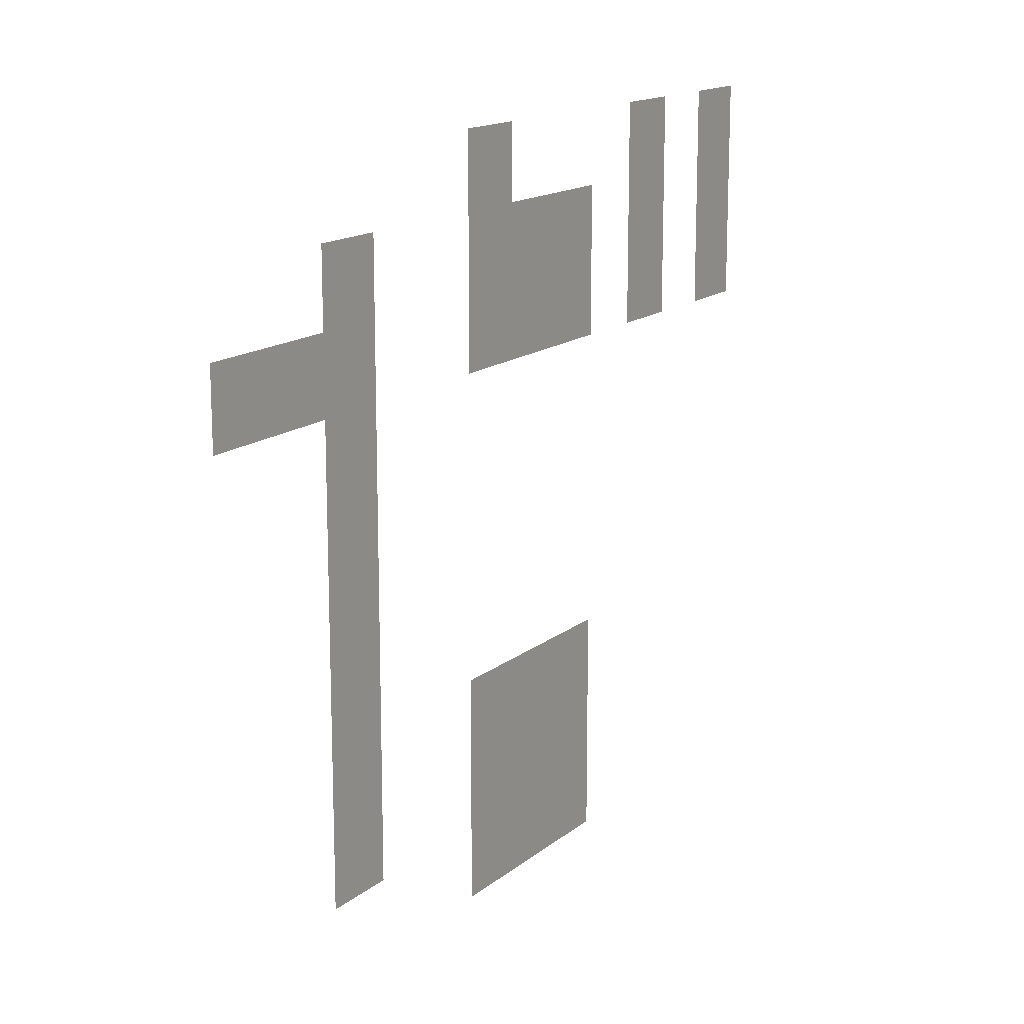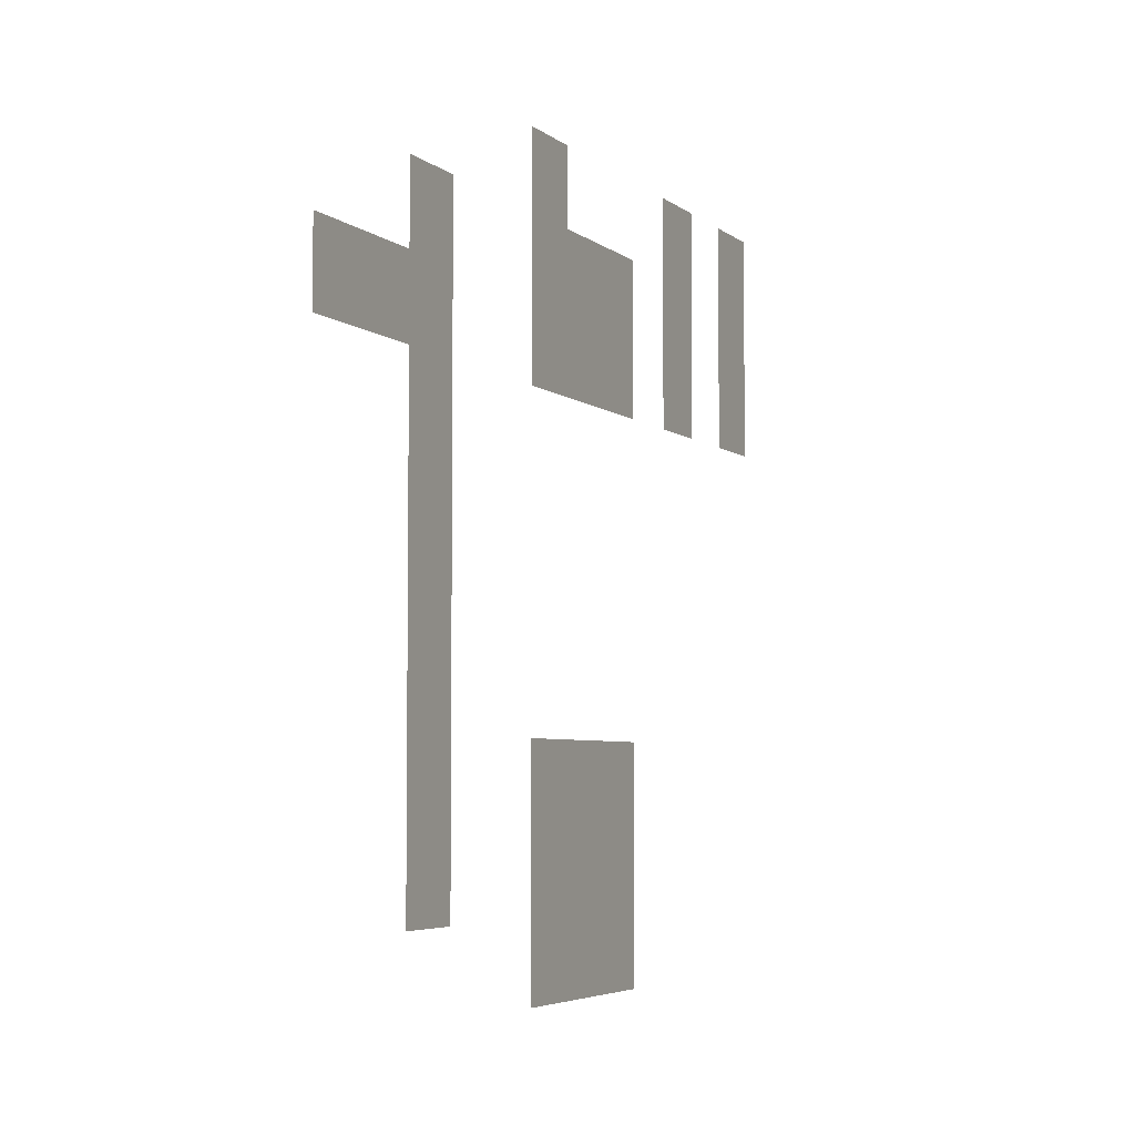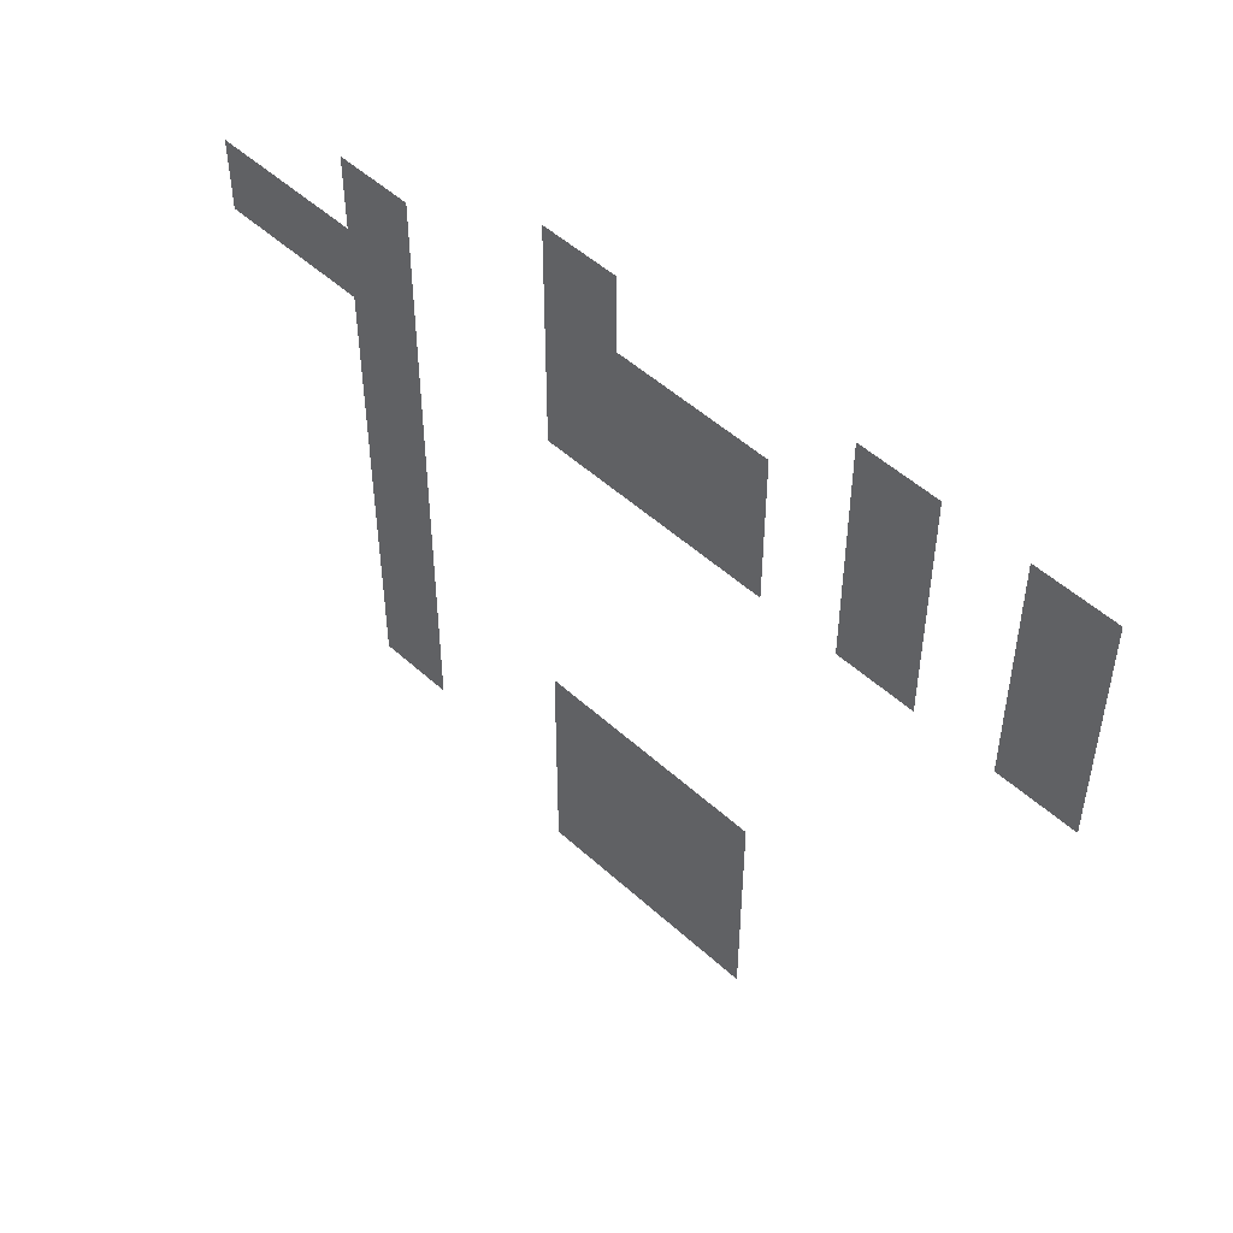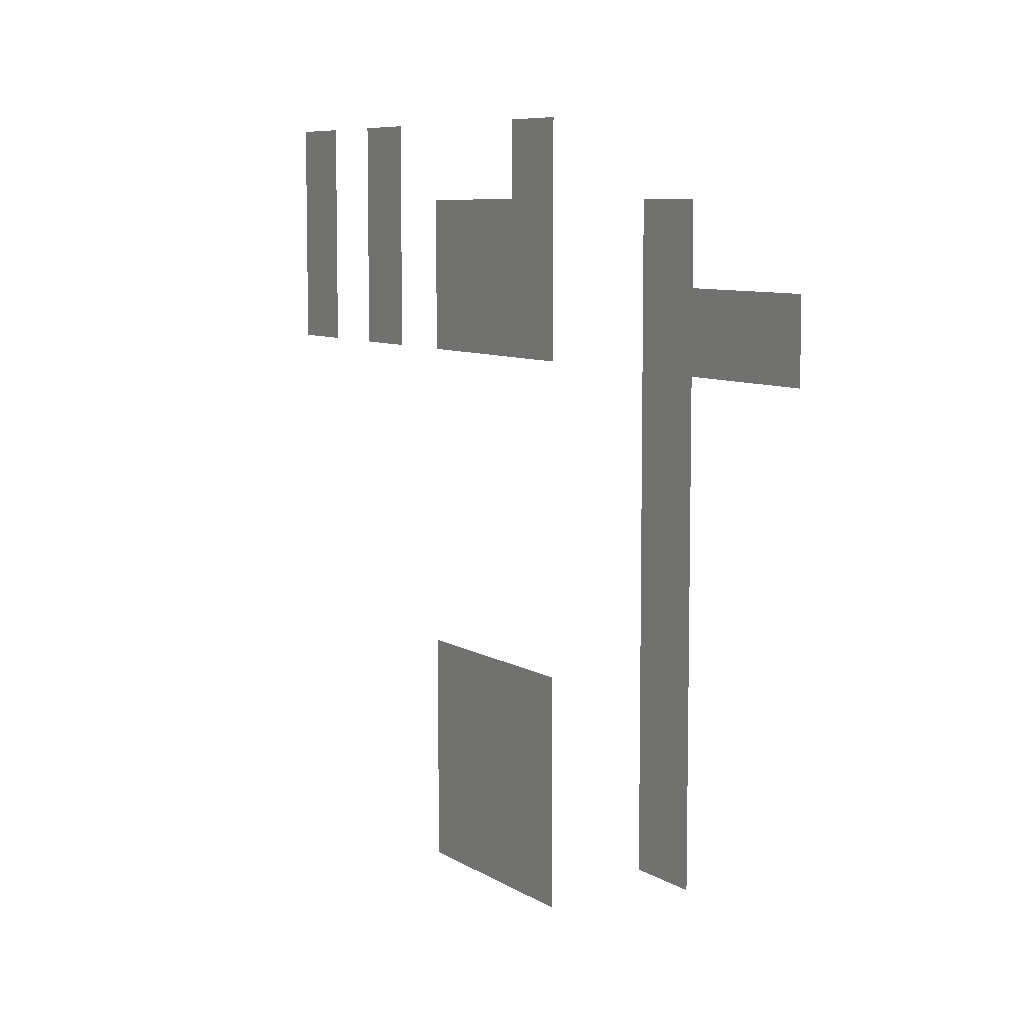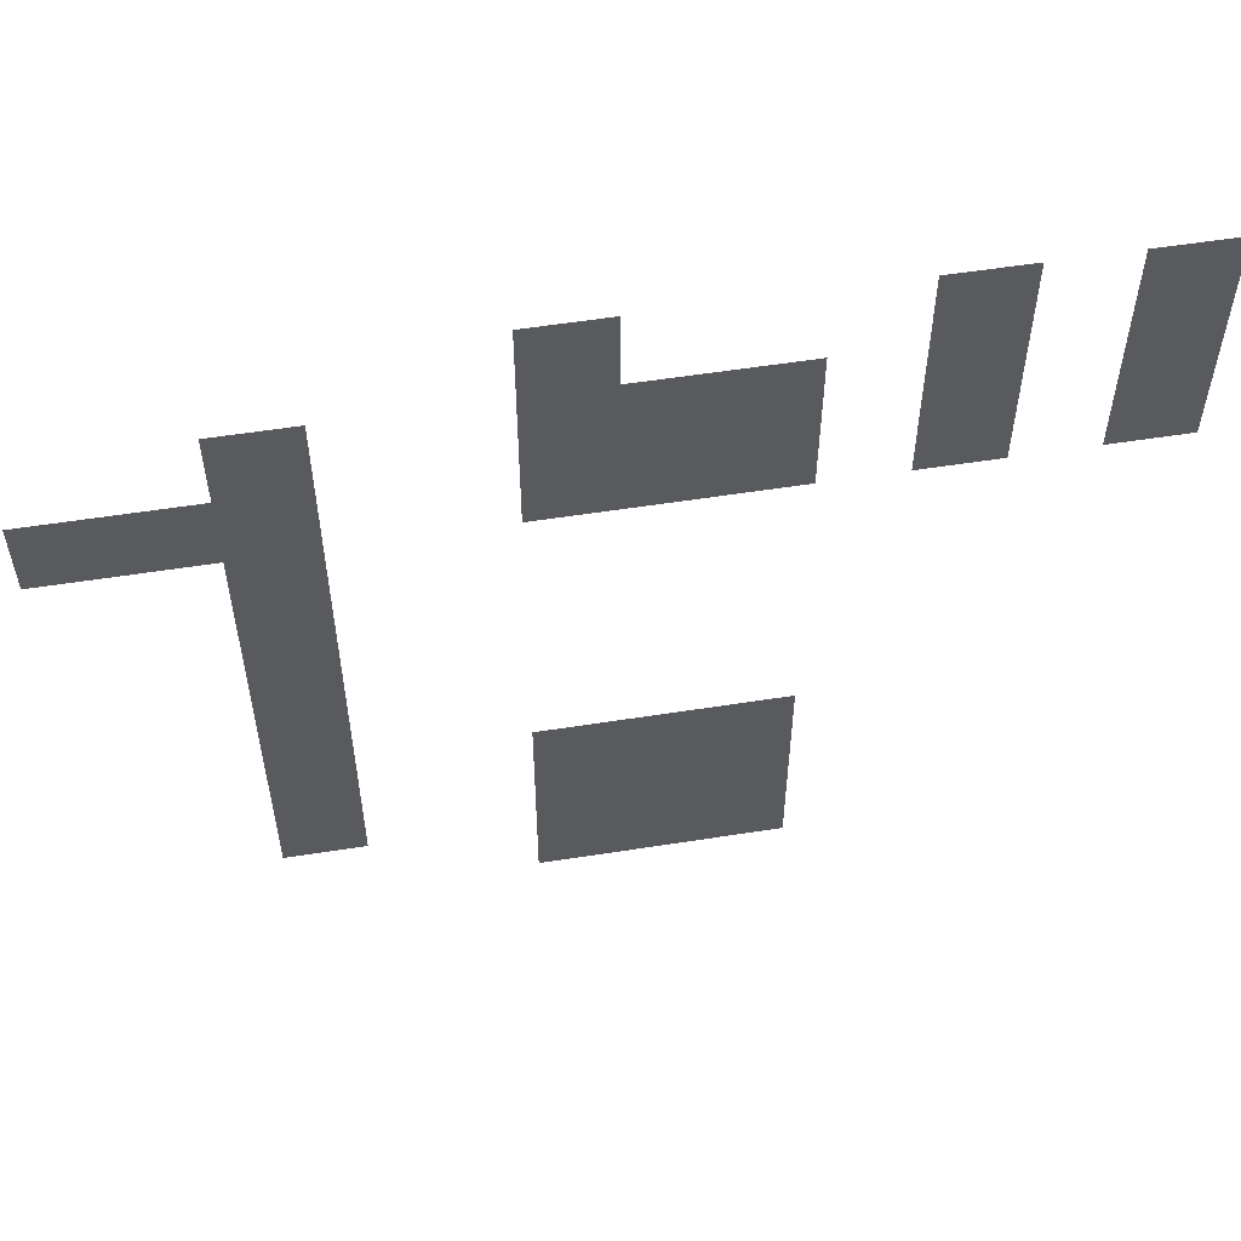
<metadata>
{"format":"obj","ext":"obj","renderer":"f3d","projection":"perspective","resolution":1024,"background":"white","views":[{"elev":15.2,"azim":121.8,"up":"+Y"},{"elev":-4.8,"azim":114.1,"up":"+Y"},{"elev":50.5,"azim":-135.1,"up":"+Y"},{"elev":7.5,"azim":59.4,"up":"+Y"},{"elev":56.0,"azim":170.6,"up":"+Y"}]}
</metadata>
<code>
v -11 -2 0
v -12 -2 0
v -12 -1 0
v -11 -1 0
v -9 -2 0
v -10 -2 0
v -10 -1 0
v -9 -1 0
v -5 -2 0
v -6 -2 0
v -6 -1 0
v -5 -1 0
v -11 -3 0
v -12 -3 0
v -12 -2 0
v -11 -2 0
v -9 -3 0
v -10 -3 0
v -10 -2 0
v -9 -2 0
v -7 -3 0
v -8 -3 0
v -8 -2 0
v -7 -2 0
v -6 -3 0
v -7 -3 0
v -7 -2 0
v -6 -2 0
v -5 -3 0
v -6 -3 0
v -6 -2 0
v -5 -2 0
v -2 -3 0
v -3 -3 0
v -3 -2 0
v -2 -2 0
v -11 -4 0
v -12 -4 0
v -12 -3 0
v -11 -3 0
v -9 -4 0
v -10 -4 0
v -10 -3 0
v -9 -3 0
v -7 -4 0
v -8 -4 0
v -8 -3 0
v -7 -3 0
v -6 -4 0
v -7 -4 0
v -7 -3 0
v -6 -3 0
v -5 -4 0
v -6 -4 0
v -6 -3 0
v -5 -3 0
v -2 -4 0
v -3 -4 0
v -3 -3 0
v -2 -3 0
v -1 -4 0
v -2 -4 0
v -2 -3 0
v -1 -3 0
v 0 -4 0
v -1 -4 0
v -1 -3 0
v 0 -3 0
v -2 -5 0
v -3 -5 0
v -3 -4 0
v -2 -4 0
v -2 -6 0
v -3 -6 0
v -3 -5 0
v -2 -5 0
v -2 -7 0
v -3 -7 0
v -3 -6 0
v -2 -6 0
v -2 -8 0
v -3 -8 0
v -3 -7 0
v -2 -7 0
v -7 -9 0
v -8 -9 0
v -8 -8 0
v -7 -8 0
v -6 -9 0
v -7 -9 0
v -7 -8 0
v -6 -8 0
v -5 -9 0
v -6 -9 0
v -6 -8 0
v -5 -8 0
v -2 -9 0
v -3 -9 0
v -3 -8 0
v -2 -8 0
v -7 -10 0
v -8 -10 0
v -8 -9 0
v -7 -9 0
v -6 -10 0
v -7 -10 0
v -7 -9 0
v -6 -9 0
v -5 -10 0
v -6 -10 0
v -6 -9 0
v -5 -9 0
v -2 -10 0
v -3 -10 0
v -3 -9 0
v -2 -9 0
v -7 -11 0
v -8 -11 0
v -8 -10 0
v -7 -10 0
v -6 -11 0
v -7 -11 0
v -7 -10 0
v -6 -10 0
v -5 -11 0
v -6 -11 0
v -6 -10 0
v -5 -10 0
g RandomHouse1_mesh_0002
f 1 2 3 4
f 5 6 7 8
f 9 10 11 12
f 13 14 15 16
f 17 18 19 20
f 21 22 23 24
f 25 26 27 28
f 29 30 31 32
f 33 34 35 36
f 37 38 39 40
f 41 42 43 44
f 45 46 47 48
f 49 50 51 52
f 53 54 55 56
f 57 58 59 60
f 61 62 63 64
f 65 66 67 68
f 69 70 71 72
f 73 74 75 76
f 77 78 79 80
f 81 82 83 84
f 85 86 87 88
f 89 90 91 92
f 93 94 95 96
f 97 98 99 100
f 101 102 103 104
f 105 106 107 108
f 109 110 111 112
f 113 114 115 116
f 117 118 119 120
f 121 122 123 124
f 125 126 127 128

</code>
